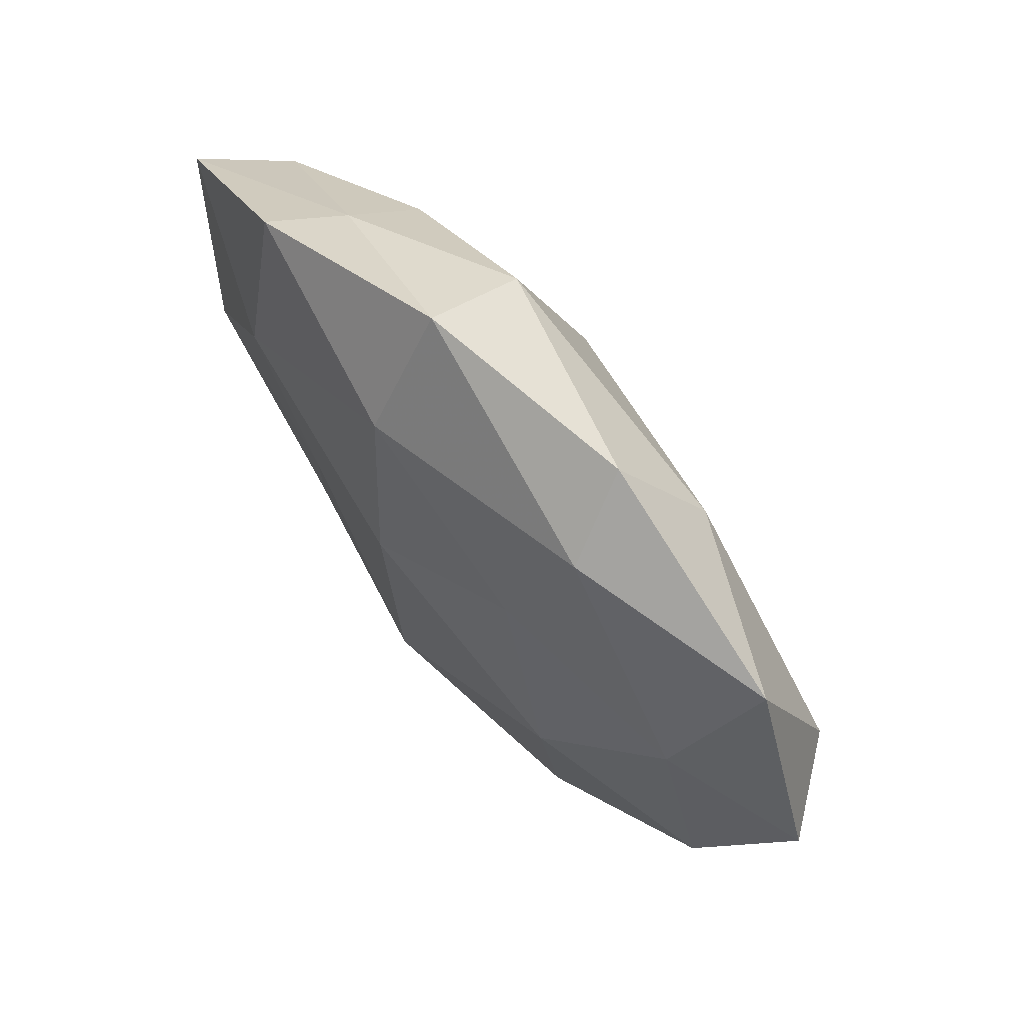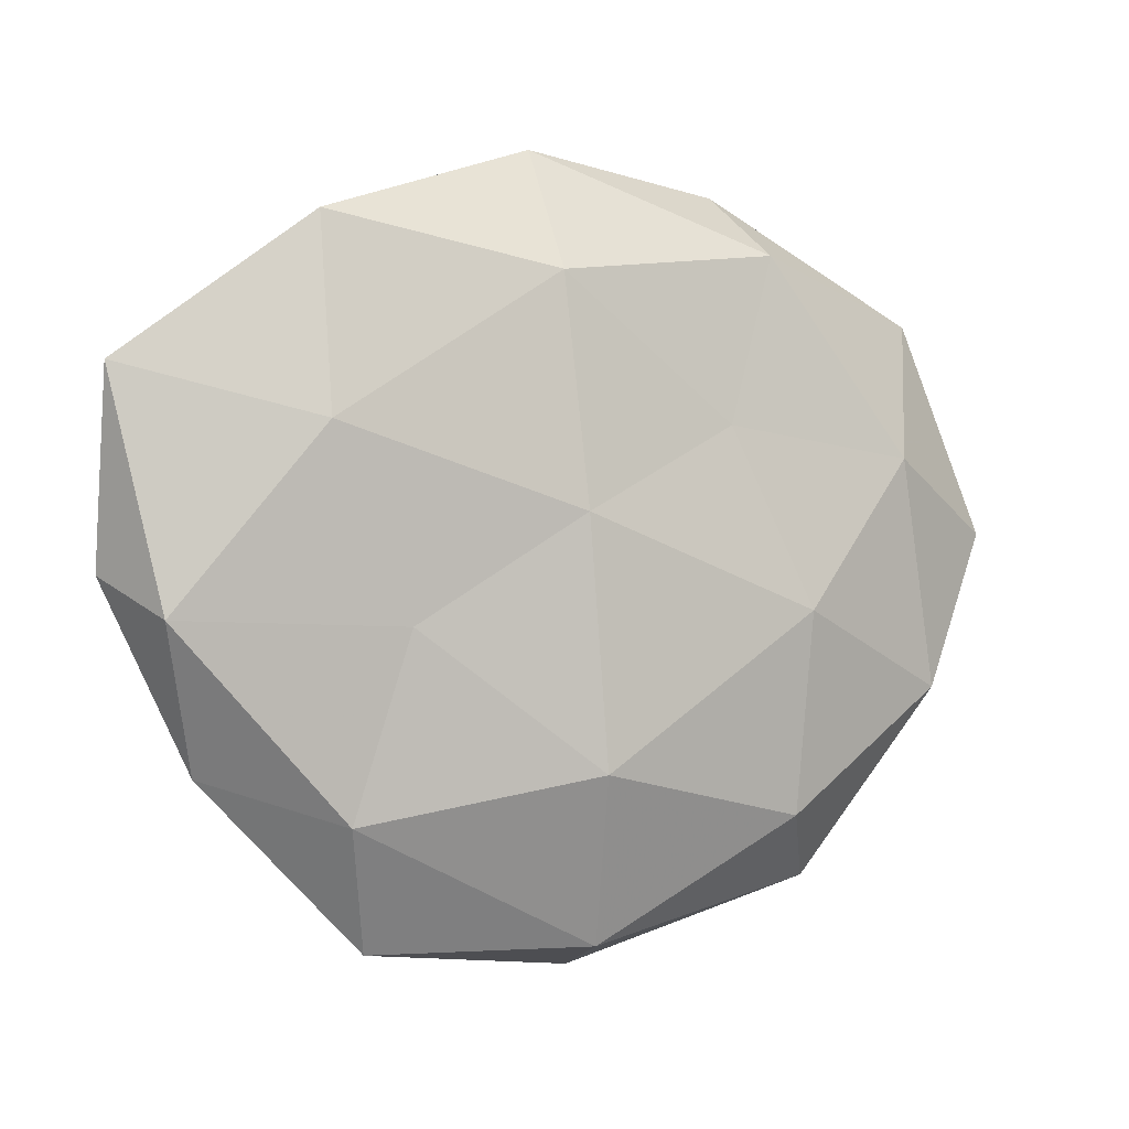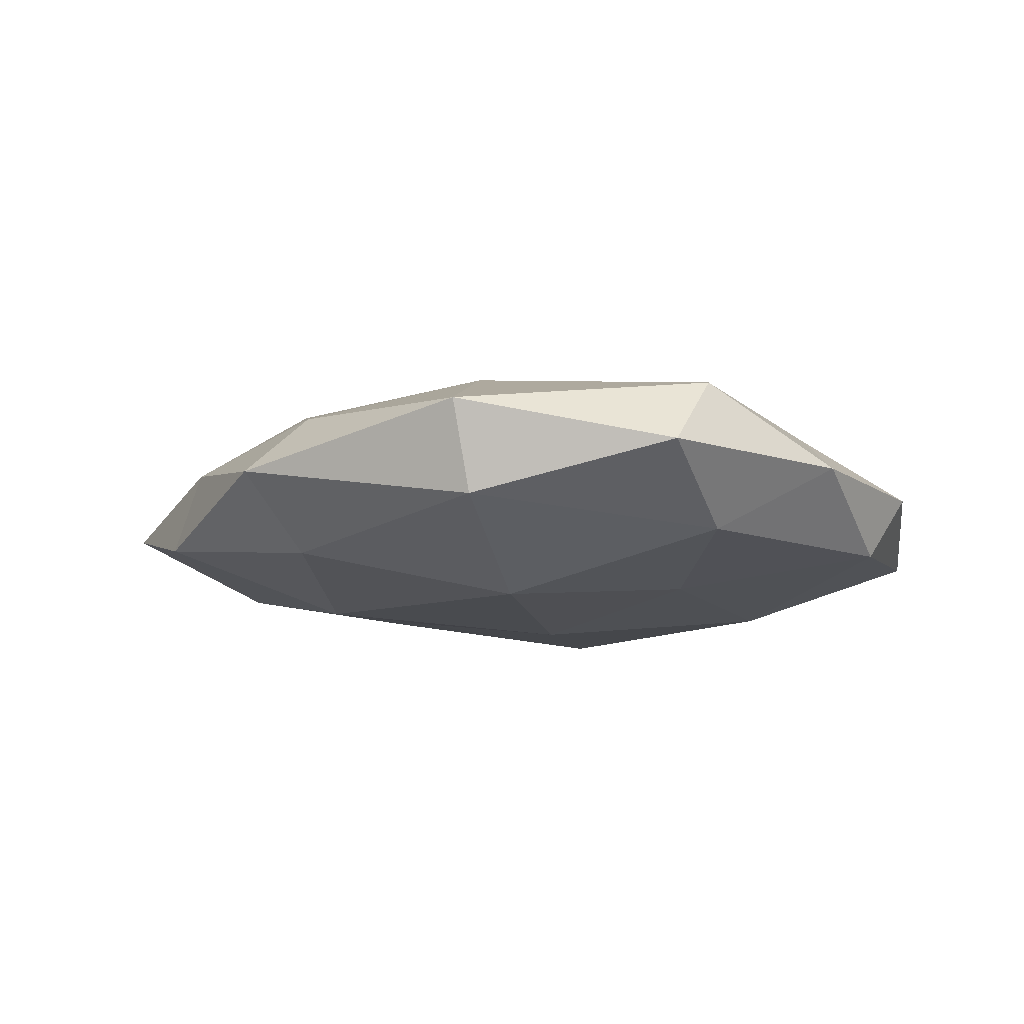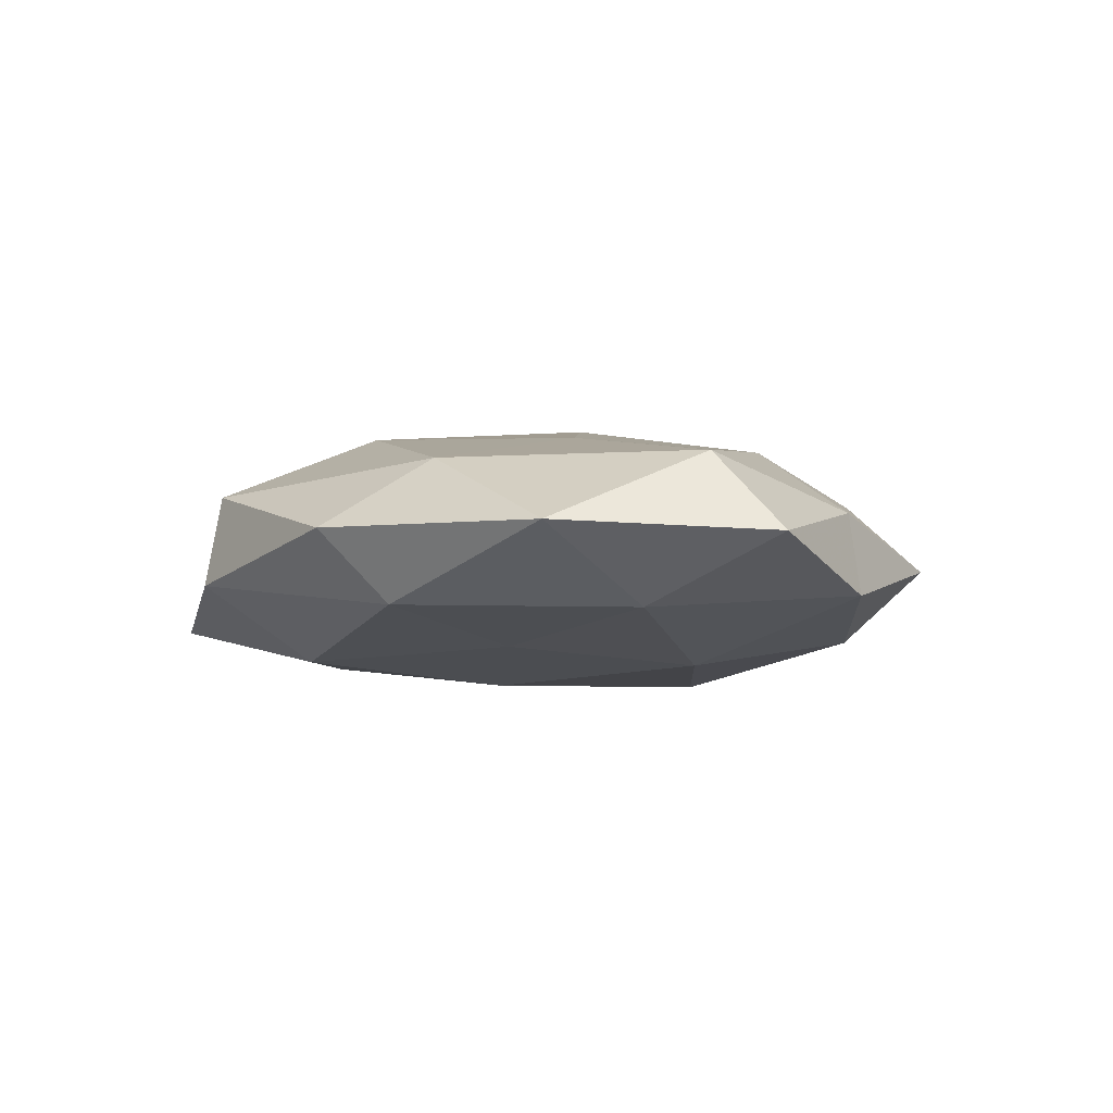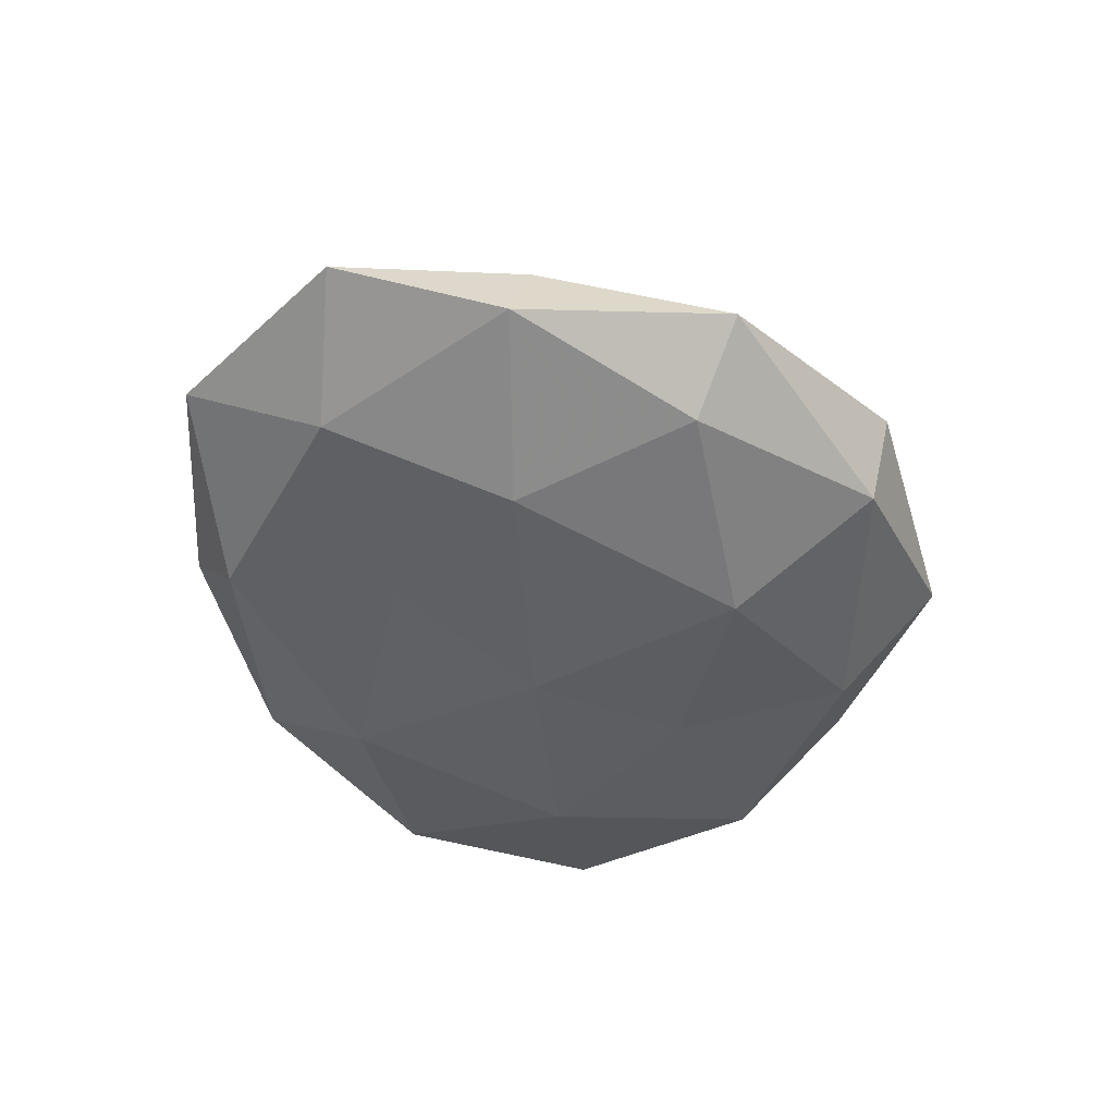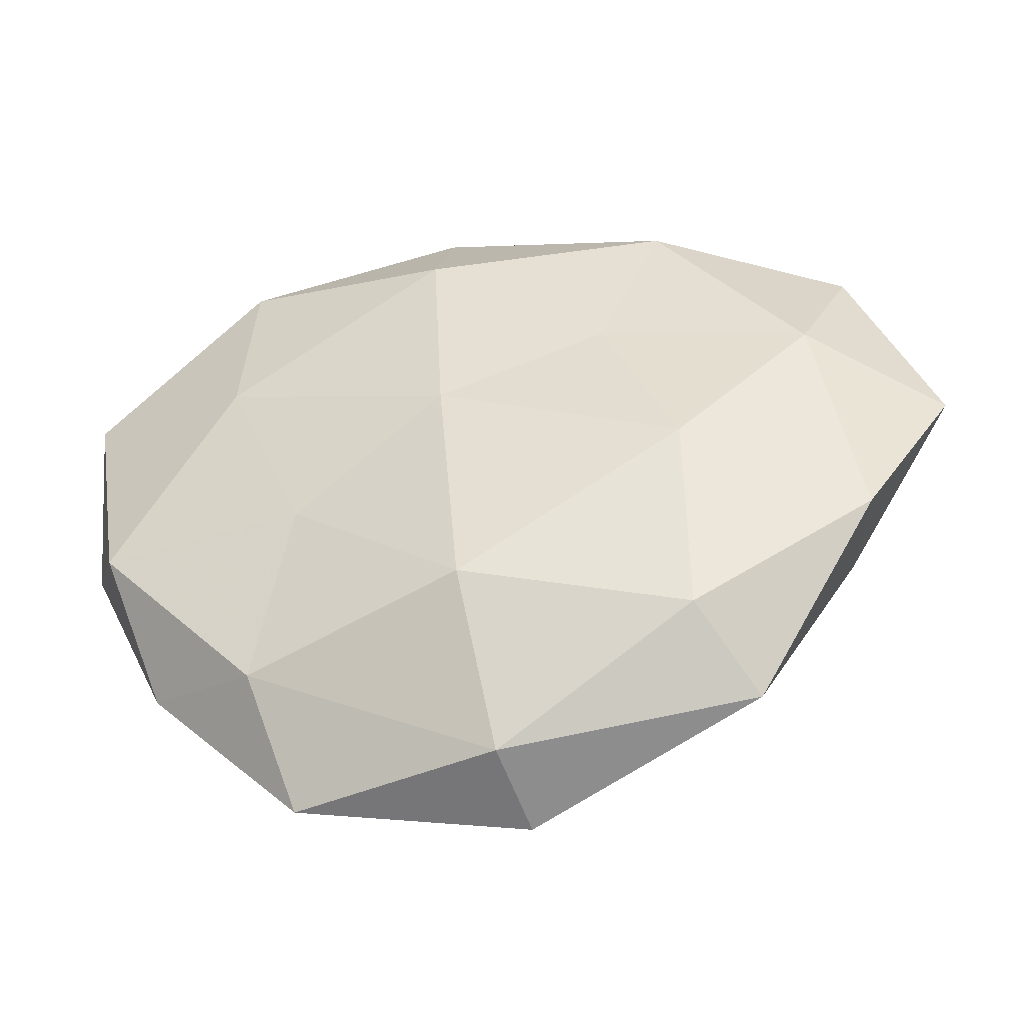
<metadata>
{"format":"obj","ext":"obj","renderer":"f3d","projection":"perspective","resolution":1024,"background":"white","views":[{"elev":65.5,"azim":-129.5,"up":"+Y"},{"elev":-0.6,"azim":154.6,"up":"+Y"},{"elev":-13.7,"azim":6.9,"up":"+Z"},{"elev":-5.8,"azim":-121.2,"up":"+Z"},{"elev":-45.9,"azim":-65.5,"up":"+Z"},{"elev":-42.1,"azim":-166.4,"up":"+Y"}]}
</metadata>
<code>
v -0.02742 -0.03152 -0.01129
v -0.003233 -0.03035 0.01282
v -0.001843 -0.00535 0.01897
v -0.04982 0.02966 -0.0003551
v 0.02976 0.0338 0.001066
v 0.003047 0.004772 -0.01678
v -0.04427 0.0122 -0.009311
v 0.0004894 -0.02543 -0.01645
v -0.04977 -0.01642 -0.007124
v 0.02699 0.02946 0.01004
v 0.05052 -0.007547 -0.008643
v -0.0267 -0.03296 0.00726
v 0.003833 0.04618 0.006815
v 0.02909 -0.03103 -0.009367
v 0.04136 -0.01083 0.007948
v 0.05045 0.0163 0.006542
v -0.03125 -0.01448 0.01295
v -0.002288 -0.04634 -0.007328
v -0.003931 -0.05007 0.004448
v -0.02539 0.03656 -0.008729
v 0.02454 -0.0466 -0.0009666
v 0.001074 0.02523 0.01575
v 0.03287 0.03867 -0.008977
v -0.03361 -0.03993 -0.00177
v 0.0558 -0.002617 0.0006165
v 0.05629 0.02106 -0.004829
v -0.01774 0.01544 -0.01275
v 0.03304 0.01476 -0.0135
v -0.05276 0.008308 0.008826
v 0.02338 -0.01863 0.01503
v 0.005273 0.04784 -0.004686
v 0.02313 -0.008359 -0.01288
v -0.04598 -0.01758 0.003643
v -0.02426 0.009553 0.01395
v 0.03109 0.007255 0.01555
v -0.06071 0.003111 -0.001178
v 0.04485 -0.02566 -0.0001229
v -0.02189 0.04463 0.0004708
v -0.02828 0.03204 0.009149
v 0.02851 -0.03853 0.008769
v 0.005082 0.03266 -0.01419
v -0.02766 -0.00664 -0.01504
f 13 10 5
f 5 10 16
f 2 3 17
f 12 2 17
f 18 1 8
f 18 8 14
f 19 2 12
f 20 7 4
f 21 18 14
f 21 19 18
f 13 22 10
f 1 24 9
f 18 24 1
f 19 12 24
f 19 24 18
f 15 25 16
f 5 16 26
f 23 5 26
f 25 11 26
f 26 16 25
f 20 27 7
f 11 28 26
f 26 28 23
f 2 30 3
f 13 5 31
f 31 5 23
f 32 8 6
f 14 8 32
f 14 32 11
f 6 28 32
f 11 32 28
f 17 33 12
f 24 33 9
f 24 12 33
f 29 33 17
f 17 3 34
f 22 34 3
f 34 29 17
f 35 16 10
f 15 16 35
f 22 3 35
f 10 22 35
f 35 3 30
f 30 15 35
f 4 7 36
f 36 7 9
f 4 36 29
f 9 33 36
f 29 36 33
f 14 11 37
f 21 14 37
f 37 11 25
f 37 25 15
f 38 20 4
f 38 13 31
f 38 31 20
f 39 22 13
f 4 29 39
f 39 34 22
f 39 29 34
f 38 4 39
f 38 39 13
f 40 2 19
f 21 40 19
f 40 30 2
f 40 15 30
f 37 15 40
f 21 37 40
f 27 41 6
f 20 41 27
f 41 28 6
f 41 23 28
f 31 41 20
f 31 23 41
f 8 1 42
f 8 42 6
f 9 42 1
f 7 42 9
f 6 42 27
f 7 27 42

</code>
